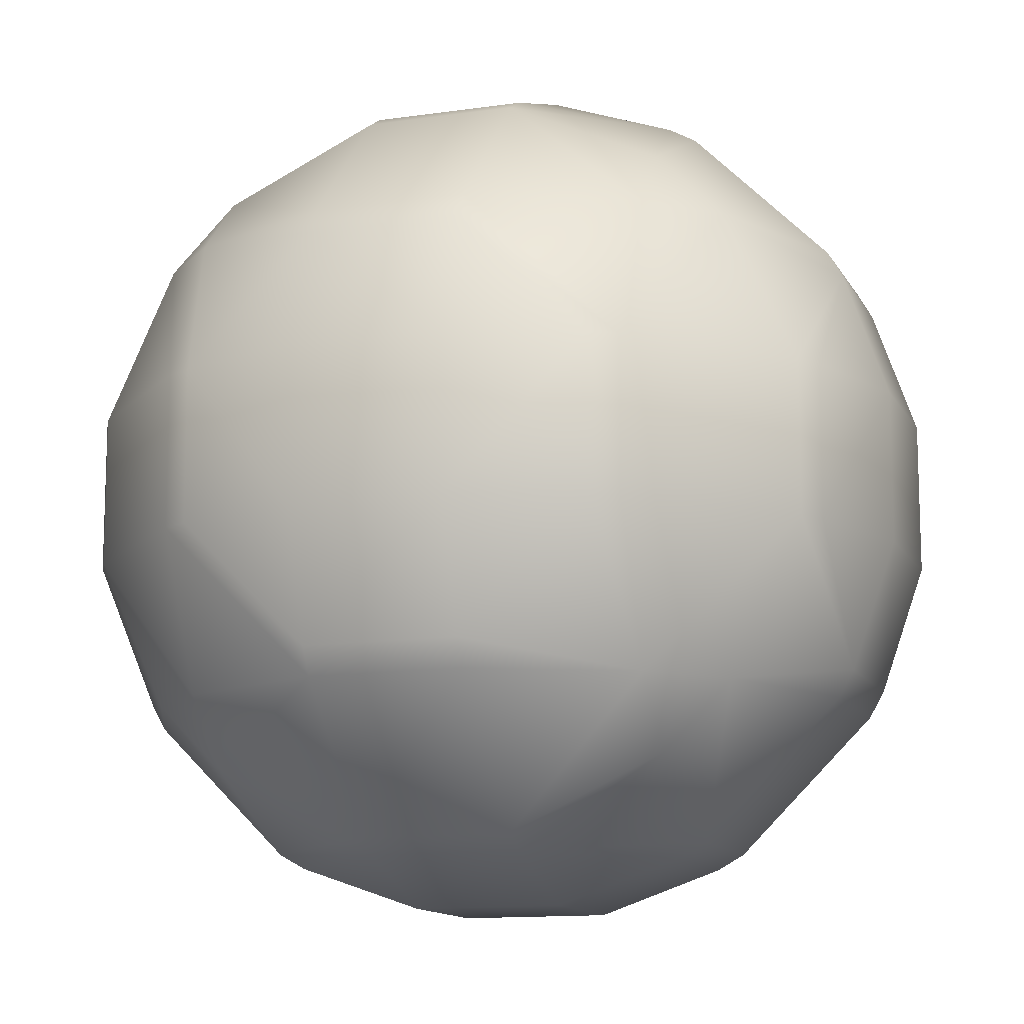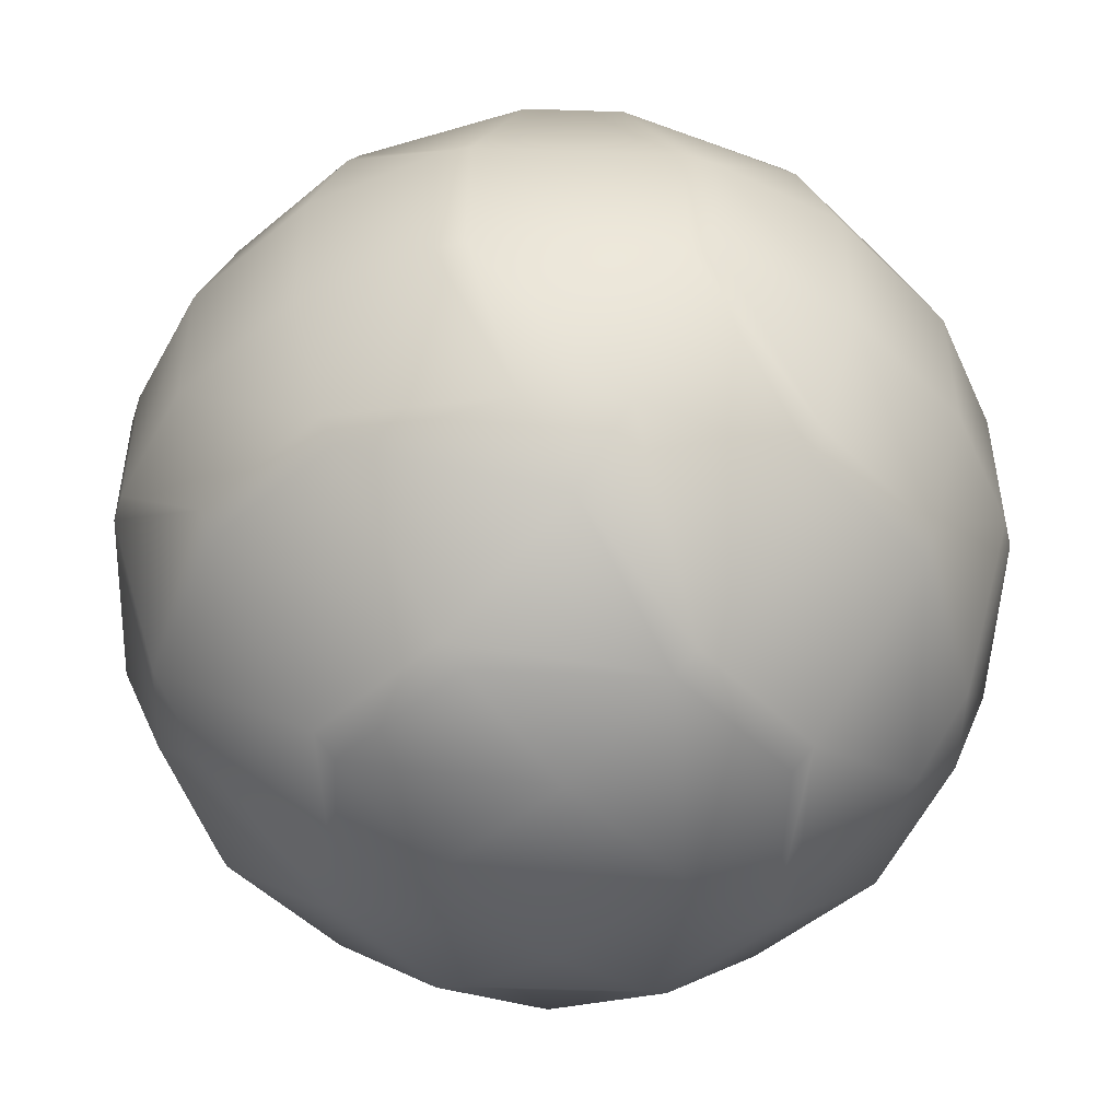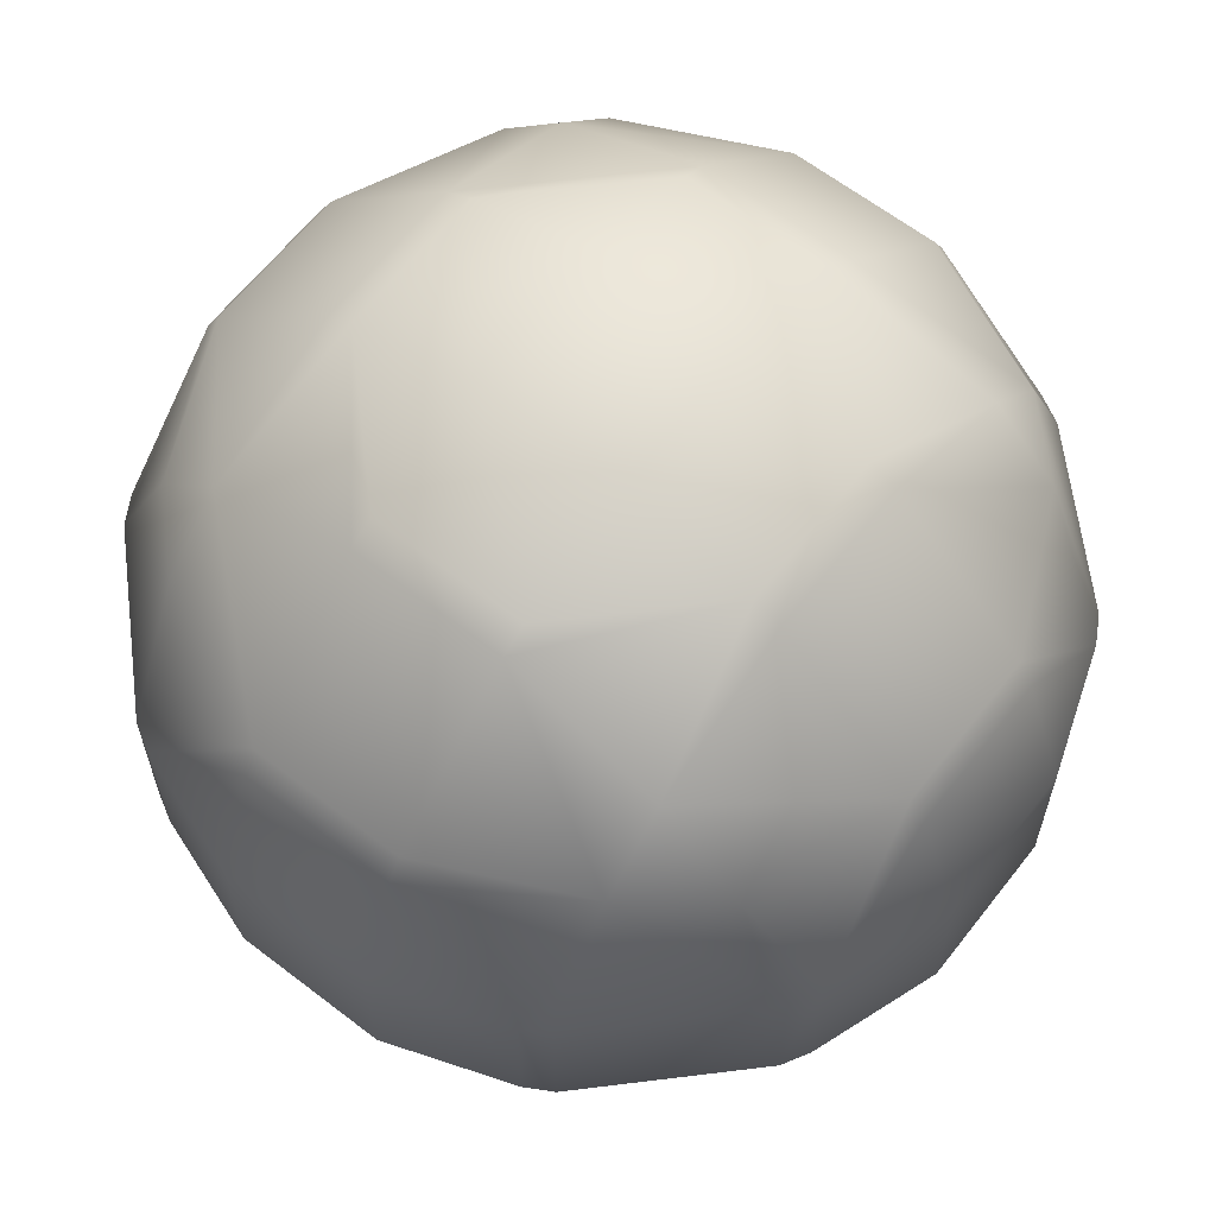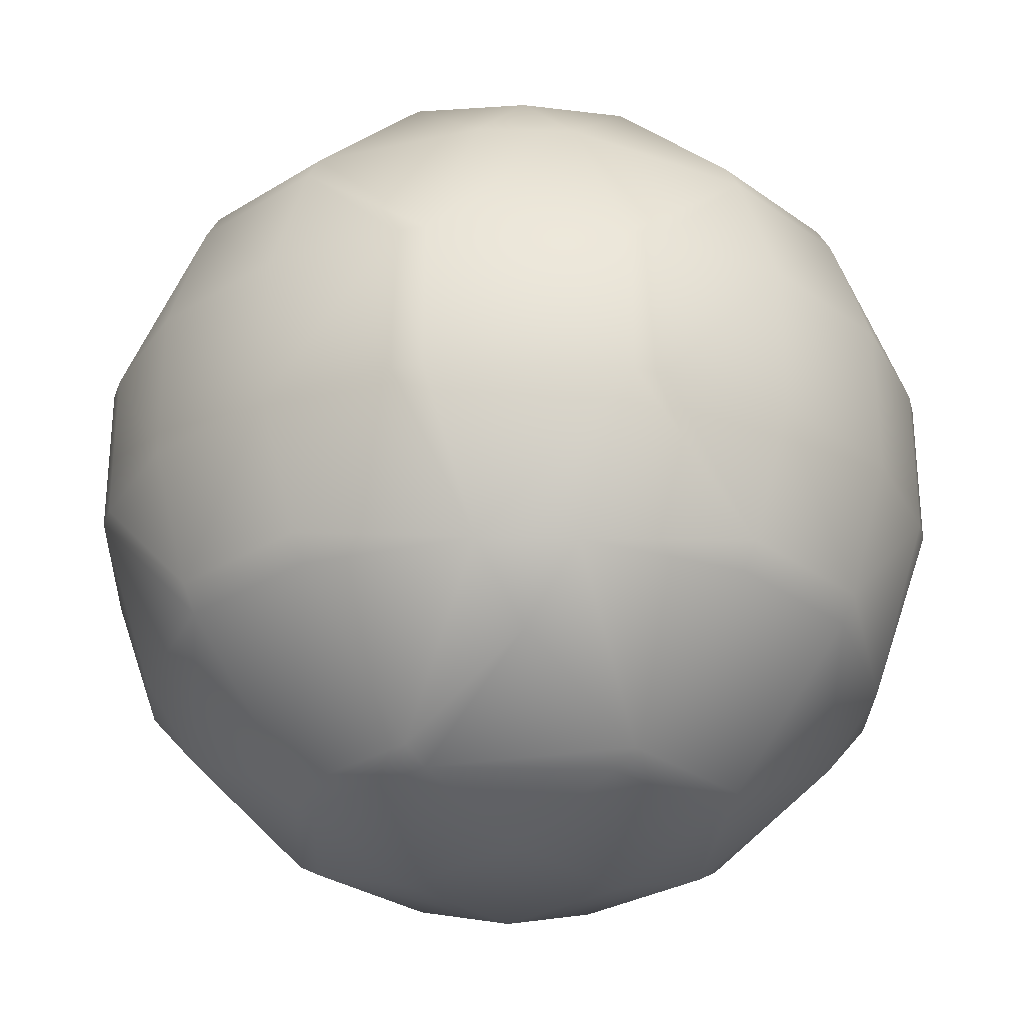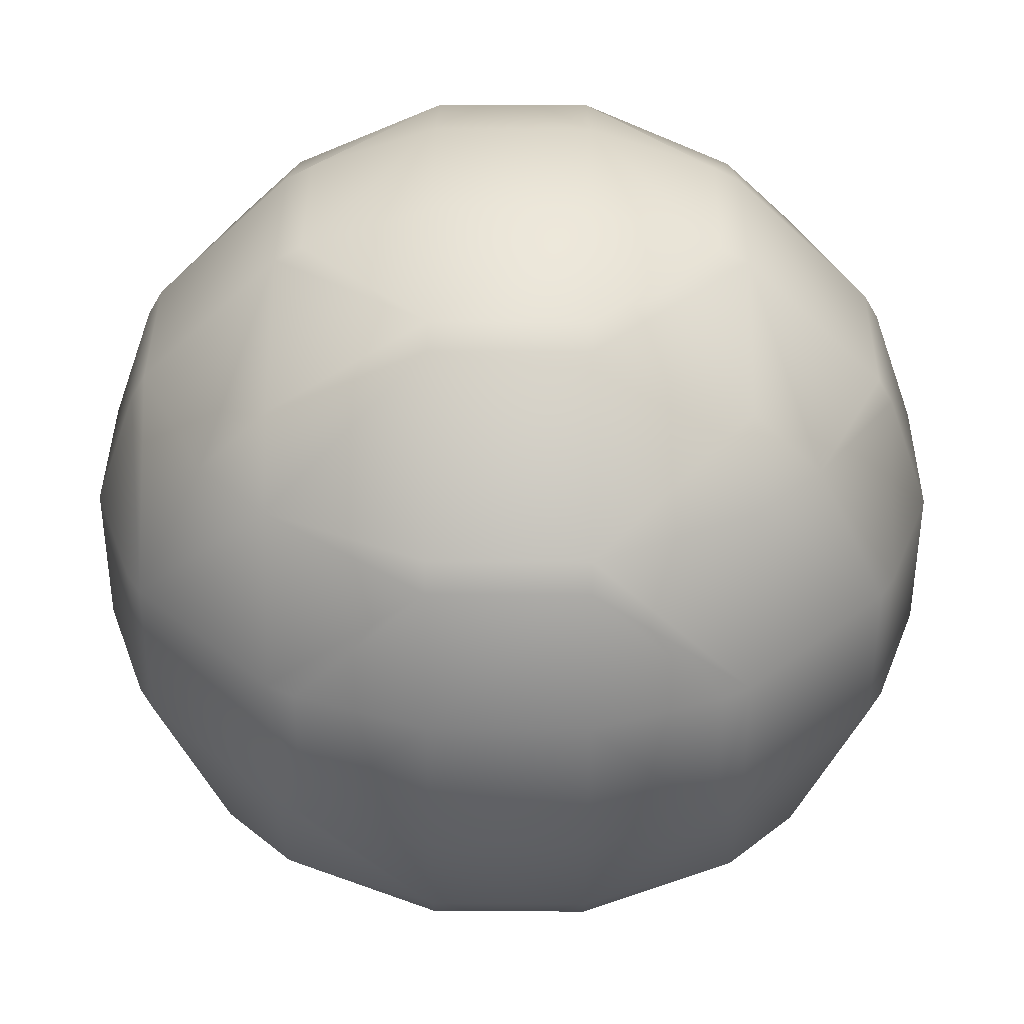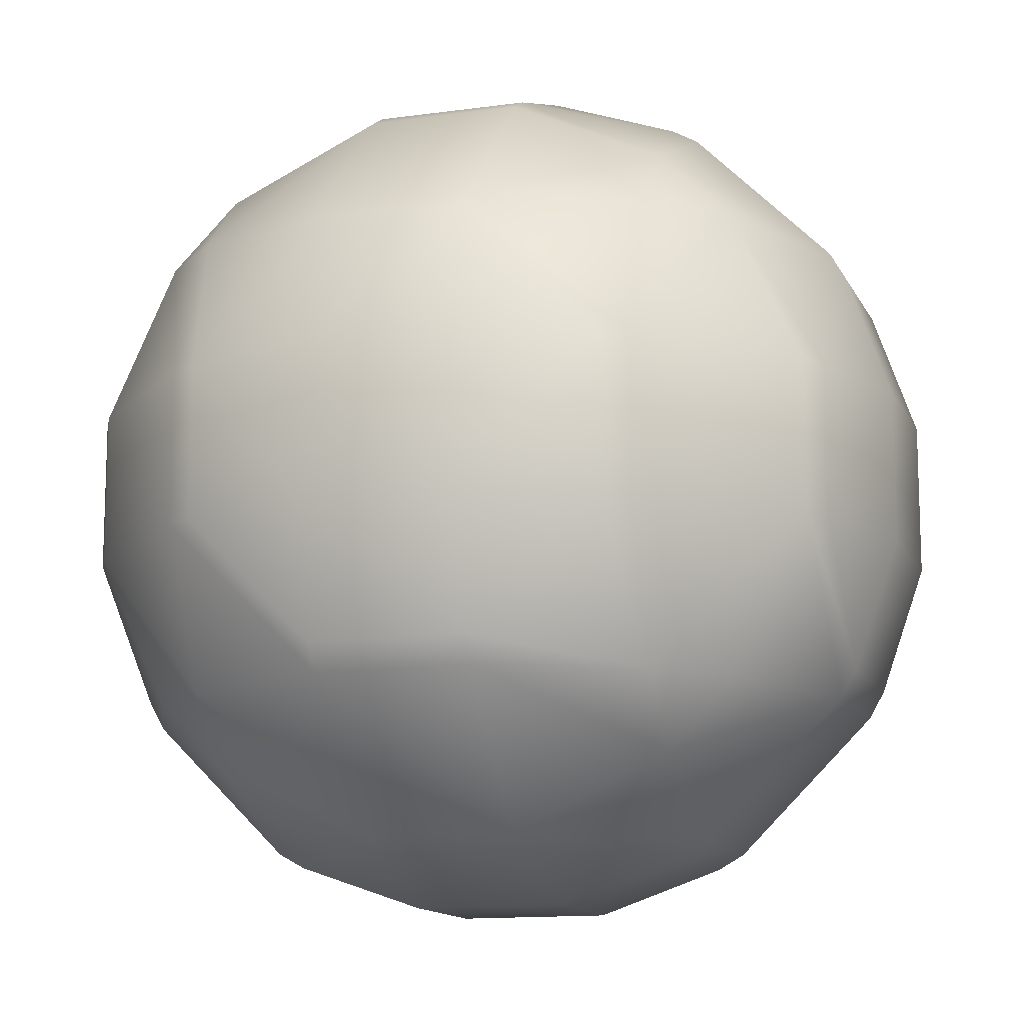
<metadata>
{"format":"obj","ext":"obj","renderer":"f3d","projection":"perspective","resolution":1024,"background":"white","views":[{"elev":-12.5,"azim":-71.2,"up":"+Y"},{"elev":-49.9,"azim":42.9,"up":"+Y"},{"elev":63.2,"azim":-52.1,"up":"+Z"},{"elev":-28.6,"azim":-47.1,"up":"+Y"},{"elev":38.0,"azim":0.5,"up":"+Y"},{"elev":-12.9,"azim":107.8,"up":"+Y"}]}
</metadata>
<code>
o Mball_Mball.002
v 0.1144 0.148 -0.1144
v 0.1144 0.1144 -0.148
v 0.148 0.1144 -0.1144
v 0.1144 0.03814 -0.1832
v 0.1832 0.03814 -0.1144
v 0.1144 -0.03814 -0.1832
v 0.1832 -0.03814 -0.1144
v 0.1907 -0.03814 -0.1011
v 0.1907 0.03814 -0.1011
v 0.2127 -0.03814 -0.03814
v 0.2127 0.03814 -0.03814
v 0.1907 -0.1011 -0.03814
v 0.1907 -0.1011 0.03814
v 0.2127 -0.03814 0.03814
v 0.1907 -0.03814 0.1011
v 0.1907 0.03814 0.1011
v 0.2127 0.03814 0.03814
v 0.1907 0.1011 0.03814
v 0.1907 0.1011 -0.03814
v 0.1832 0.1144 0.03814
v 0.1832 0.1144 -0.03814
v 0.1144 0.1832 0.03814
v 0.1144 0.1832 -0.03814
v 0.1011 0.1907 0.03814
v 0.1011 0.1907 -0.03814
v 0.03814 0.2127 0.03814
v 0.03814 0.2127 -0.03814
v 0.03814 0.1907 0.1011
v -0.03814 0.2127 0.03814
v -0.03814 0.1907 0.1011
v -0.03814 0.1832 0.1144
v 0.03814 0.1832 0.1144
v 0.03814 0.1144 0.1832
v -0.03814 0.1144 0.1832
v -0.03814 0.1011 0.1907
v 0.03814 0.1011 0.1907
v 0.03814 0.03814 0.2127
v -0.03814 0.03814 0.2127
v -0.03814 -0.03814 0.2127
v 0.03814 -0.03814 0.2127
v -0.03814 -0.1011 0.1907
v 0.03814 -0.1011 0.1907
v 0.03814 -0.1144 0.1832
v -0.03814 -0.1144 0.1832
v -0.03814 -0.1832 0.1144
v 0.03814 -0.1832 0.1144
v 0.03814 -0.1907 0.1011
v -0.03814 -0.1907 0.1011
v -0.03814 -0.2127 0.03814
v 0.03814 -0.2127 0.03814
v 0.03814 -0.2127 -0.03814
v -0.03814 -0.2127 -0.03814
v 0.03814 -0.1907 -0.1011
v -0.03814 -0.1907 -0.1011
v -0.03814 -0.1832 -0.1144
v 0.03814 -0.1832 -0.1144
v 0.03814 -0.1144 -0.1832
v -0.03814 -0.1144 -0.1832
v -0.03814 -0.1011 -0.1907
v 0.03814 -0.1011 -0.1907
v 0.03814 -0.03814 -0.2127
v -0.03814 -0.03814 -0.2127
v 0.03814 0.03814 -0.2127
v -0.03814 0.03814 -0.2127
v -0.03814 0.1011 -0.1907
v 0.03814 0.1011 -0.1907
v 0.03814 0.1144 -0.1832
v -0.03814 0.1144 -0.1832
v -0.03814 0.1832 -0.1144
v 0.03814 0.1832 -0.1144
v 0.03814 0.1907 -0.1011
v -0.03814 0.1907 -0.1011
v -0.03814 0.2127 -0.03814
v -0.1011 0.1907 -0.03814
v -0.1011 0.1907 0.03814
v -0.1144 0.1832 0.03814
v -0.1144 0.1832 -0.03814
v -0.1832 0.1144 0.03814
v -0.1832 0.1144 -0.03814
v -0.1907 0.1011 0.03814
v -0.1907 0.1011 -0.03814
v -0.1907 0.03814 -0.1011
v -0.1832 0.03814 -0.1144
v -0.148 0.1144 -0.1144
v -0.1907 -0.03814 -0.1011
v -0.1832 -0.03814 -0.1144
v -0.1907 -0.1011 -0.03814
v -0.1832 -0.1144 -0.03814
v -0.148 -0.1144 -0.1144
v -0.1144 -0.1144 -0.148
v -0.1144 -0.03814 -0.1832
v -0.1144 -0.148 -0.1144
v -0.1907 -0.1011 0.03814
v -0.1832 -0.1144 0.03814
v -0.1144 -0.1832 0.03814
v -0.1144 -0.1832 -0.03814
v -0.1144 -0.148 0.1144
v -0.148 -0.1144 0.1144
v -0.1011 -0.1907 0.03814
v -0.1011 -0.1907 -0.03814
v -0.1907 -0.03814 0.1011
v -0.1832 -0.03814 0.1144
v -0.1907 0.03814 0.1011
v -0.1832 0.03814 0.1144
v -0.1144 -0.03814 0.1832
v -0.1144 0.03814 0.1832
v -0.1011 0.03814 0.1907
v -0.1011 -0.03814 0.1907
v -0.2127 -0.03814 0.03814
v -0.2127 0.03814 0.03814
v -0.2127 -0.03814 -0.03814
v -0.2127 0.03814 -0.03814
v -0.1144 -0.1144 0.148
v -0.1144 0.03814 -0.1832
v -0.1011 -0.03814 -0.1907
v -0.1011 0.03814 -0.1907
v -0.1144 0.1144 -0.148
v -0.1144 0.148 -0.1144
v -0.148 0.1144 0.1144
v -0.1144 0.148 0.1144
v -0.1144 0.1144 0.148
v 0.1011 -0.03814 -0.1907
v 0.1011 0.03814 -0.1907
v 0.1144 -0.148 -0.1144
v 0.1144 -0.1144 -0.148
v 0.148 -0.1144 -0.1144
v 0.1144 -0.1832 -0.03814
v 0.1832 -0.1144 -0.03814
v 0.1144 -0.1832 0.03814
v 0.1832 -0.1144 0.03814
v 0.1144 -0.148 0.1144
v 0.148 -0.1144 0.1144
v 0.1144 -0.1144 0.148
v 0.1144 -0.03814 0.1832
v 0.1832 -0.03814 0.1144
v 0.1144 0.03814 0.1832
v 0.1832 0.03814 0.1144
v 0.1144 0.1144 0.148
v 0.148 0.1144 0.1144
v 0.1144 0.148 0.1144
v 0.1011 -0.03814 0.1907
v 0.1011 0.03814 0.1907
v 0.1011 -0.1907 -0.03814
v 0.1011 -0.1907 0.03814
f 3 2 1
f 2 3 5 4
f 4 5 7 6
f 7 5 9 8
f 9 11 10 8
f 8 10 12
f 12 10 14 13
f 14 15 13
f 14 17 16 15
f 16 17 18
f 17 11 19 18
f 19 21 20 18
f 20 21 23 22
f 23 25 24 22
f 24 25 27 26
f 28 24 26
f 30 28 26 29
f 32 28 30 31
f 34 33 32 31
f 36 33 34 35
f 38 37 36 35
f 40 37 38 39
f 42 40 39 41
f 44 43 42 41
f 46 43 44 45
f 48 47 46 45
f 50 47 48 49
f 52 51 50 49
f 54 53 51 52
f 56 53 54 55
f 58 57 56 55
f 60 57 58 59
f 62 61 60 59
f 64 63 61 62
f 66 63 64 65
f 68 67 66 65
f 70 67 68 69
f 72 71 70 69
f 27 71 72 73
f 72 74 73
f 73 74 75 29
f 75 74 77 76
f 77 79 78 76
f 78 79 81 80
f 84 83 82 81
f 79 84 81
f 82 83 86 85
f 86 89 88 87
f 85 86 87
f 89 86 91 90
f 89 90 92
f 87 88 94 93
f 94 88 96 95
f 98 94 95 97
f 96 100 99 95
f 98 102 101 93
f 94 98 93
f 102 104 103 101
f 106 104 102 105
f 108 107 106 105
f 103 110 109 101
f 110 103 80
f 110 112 111 109
f 105 102 98 113
f 101 109 93
f 109 111 87 93
f 111 85 87
f 86 83 114 91
f 114 116 115 91
f 111 112 82 85
f 83 84 117 114
f 117 84 118
f 104 119 78 80
f 103 104 80
f 81 112 110 80
f 118 84 79 77
f 76 78 119 120
f 119 121 120
f 64 116 65
f 63 123 122 61
f 115 116 64 62
f 61 122 60
f 115 62 59
f 57 125 124 56
f 125 126 124
f 124 126 128 127
f 127 128 130 129
f 129 130 132 131
f 132 133 131
f 132 135 134 133
f 135 137 136 134
f 137 139 138 136
f 138 139 140
f 136 142 141 134
f 144 143 127 129
f 90 58 55 92
f 127 143 53 56
f 124 127 56
f 55 54 100 96
f 92 55 96
f 100 54 52
f 51 143 144 50
f 99 100 52 49
f 144 47 50
f 48 99 49
f 144 129 131 46
f 47 144 46
f 99 48 45 97
f 95 99 97
f 45 44 113 97
f 133 134 141 42
f 43 133 42
f 41 108 105 113
f 44 41 113
f 141 40 42
f 39 108 41
f 141 142 37 40
f 38 107 108 39
f 107 38 35
f 136 138 33 36
f 142 136 36
f 35 34 121 106
f 107 35 106
f 33 138 140 32
f 121 34 31 120
f 75 30 29
f 26 27 73 29
f 25 23 1 70
f 71 25 70
f 16 137 135 15
f 130 128 12 13
f 10 11 17 14
f 122 123 4 6
f 5 3 21 19
f 9 5 19
f 2 4 123 66
f 67 2 66
f 6 7 126 125
f 21 3 1 23
f 11 9 19
f 126 7 8 12
f 128 126 12
f 139 20 22 140
f 139 137 16 18
f 20 139 18
f 135 132 130 13
f 15 135 13
f 1 2 67 70
f 123 63 66
f 6 125 57 60
f 122 6 60
f 25 71 27
f 53 143 51
f 22 24 28 32
f 140 22 32
f 37 142 36
f 131 133 43 46
f 69 68 117 118
f 68 65 116 114
f 117 68 114
f 115 59 58 90
f 91 115 90
f 72 69 118 77
f 74 72 77
f 82 112 81
f 88 89 92 96
f 30 75 76 120
f 31 30 120
f 121 119 104 106
f 113 98 97

</code>
